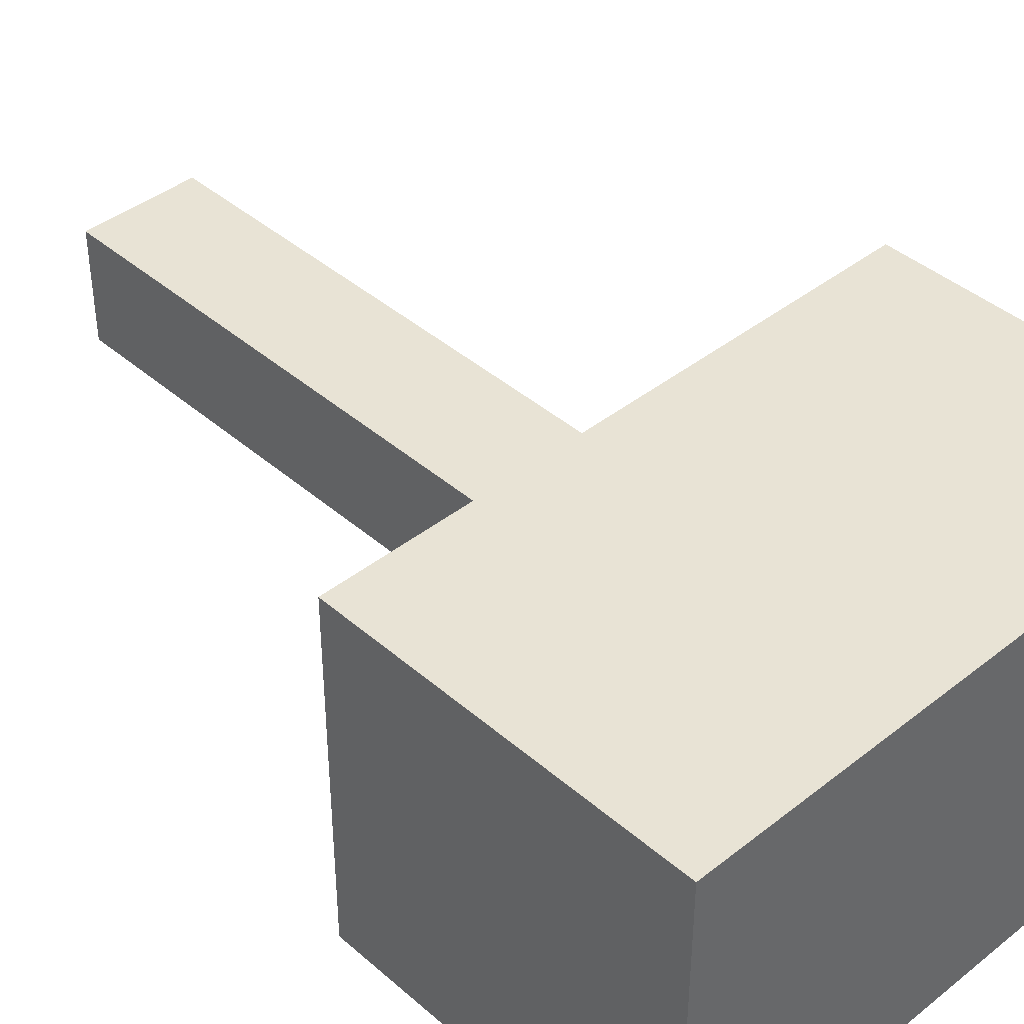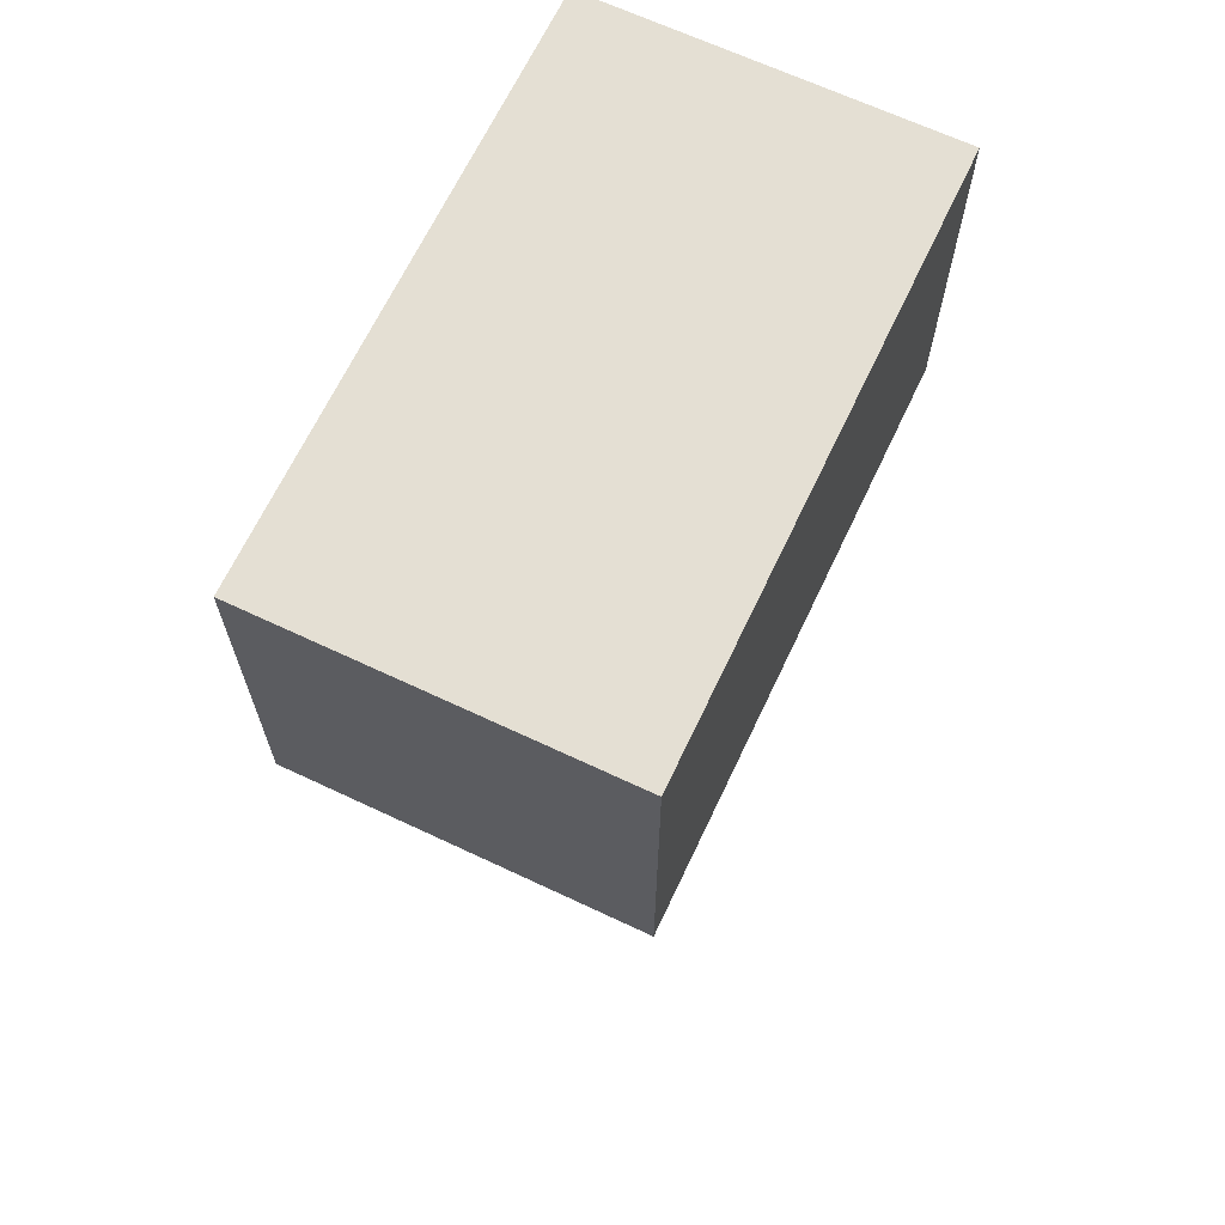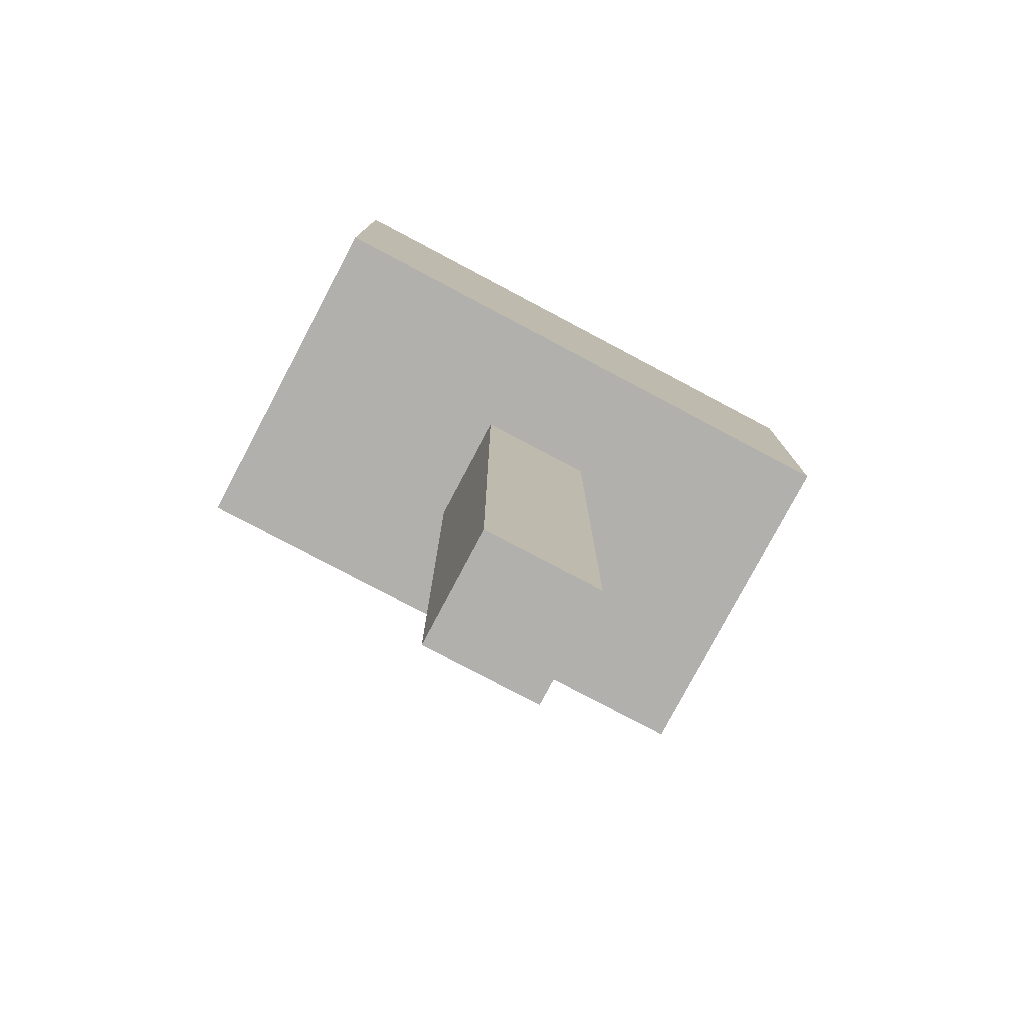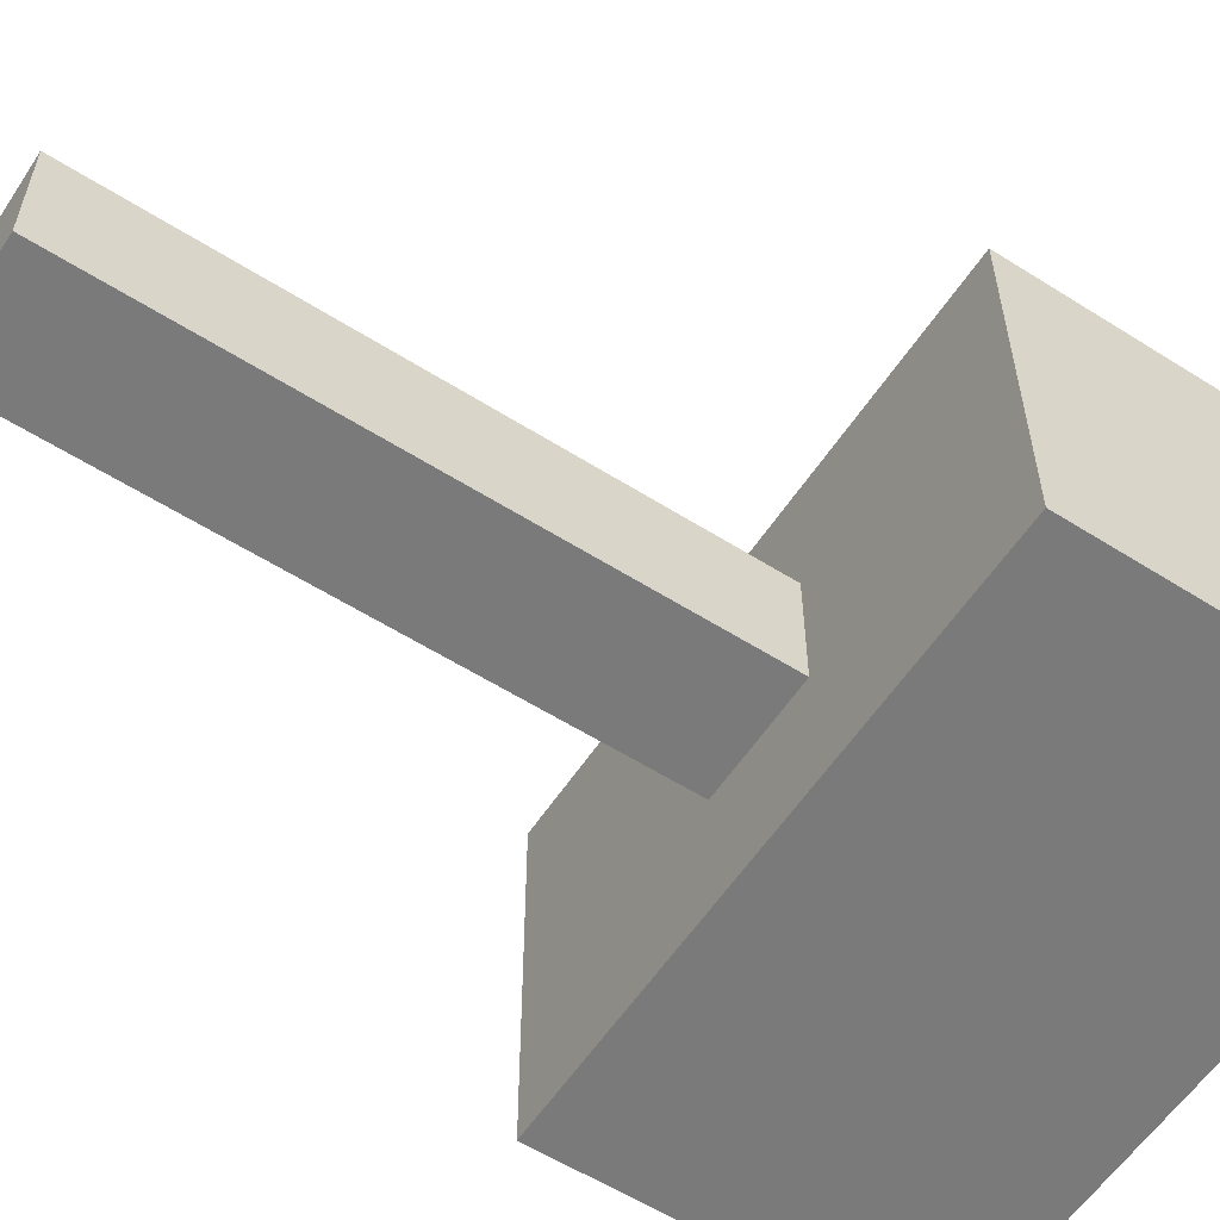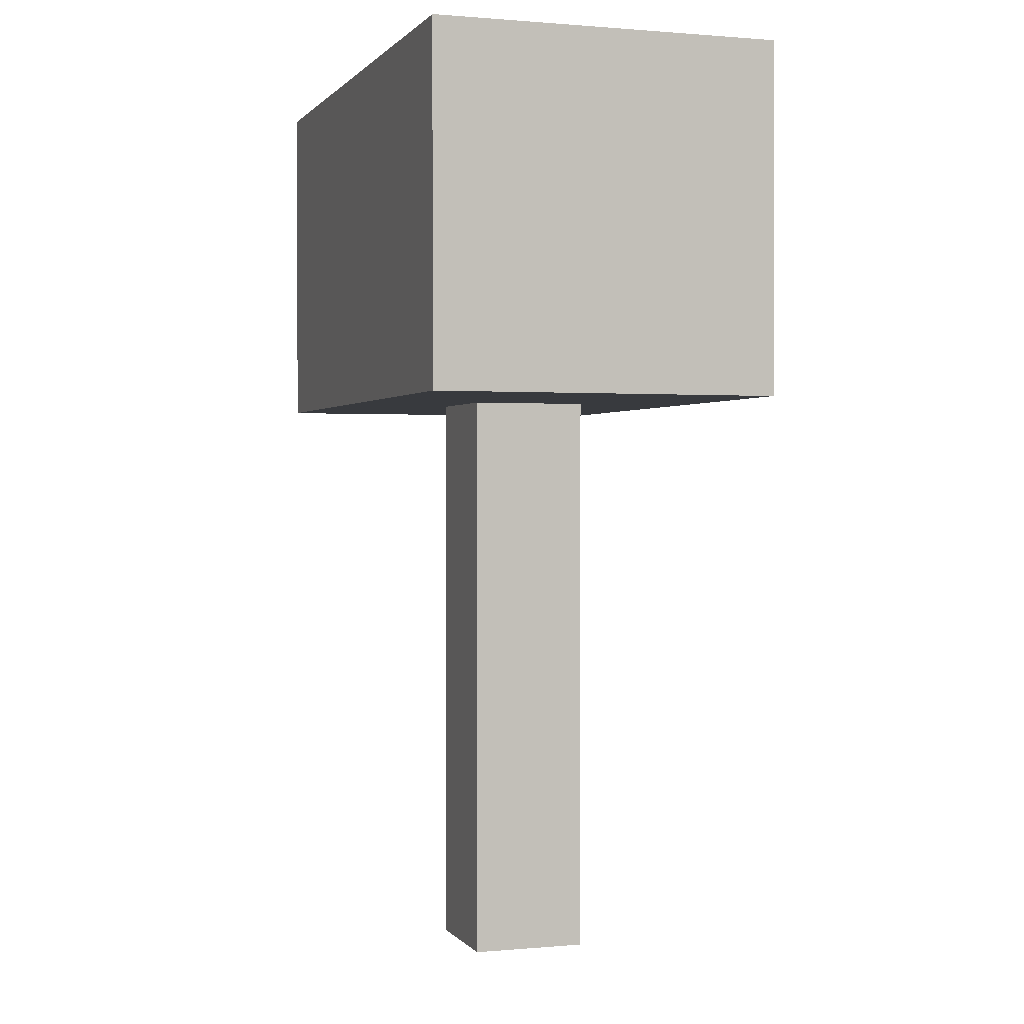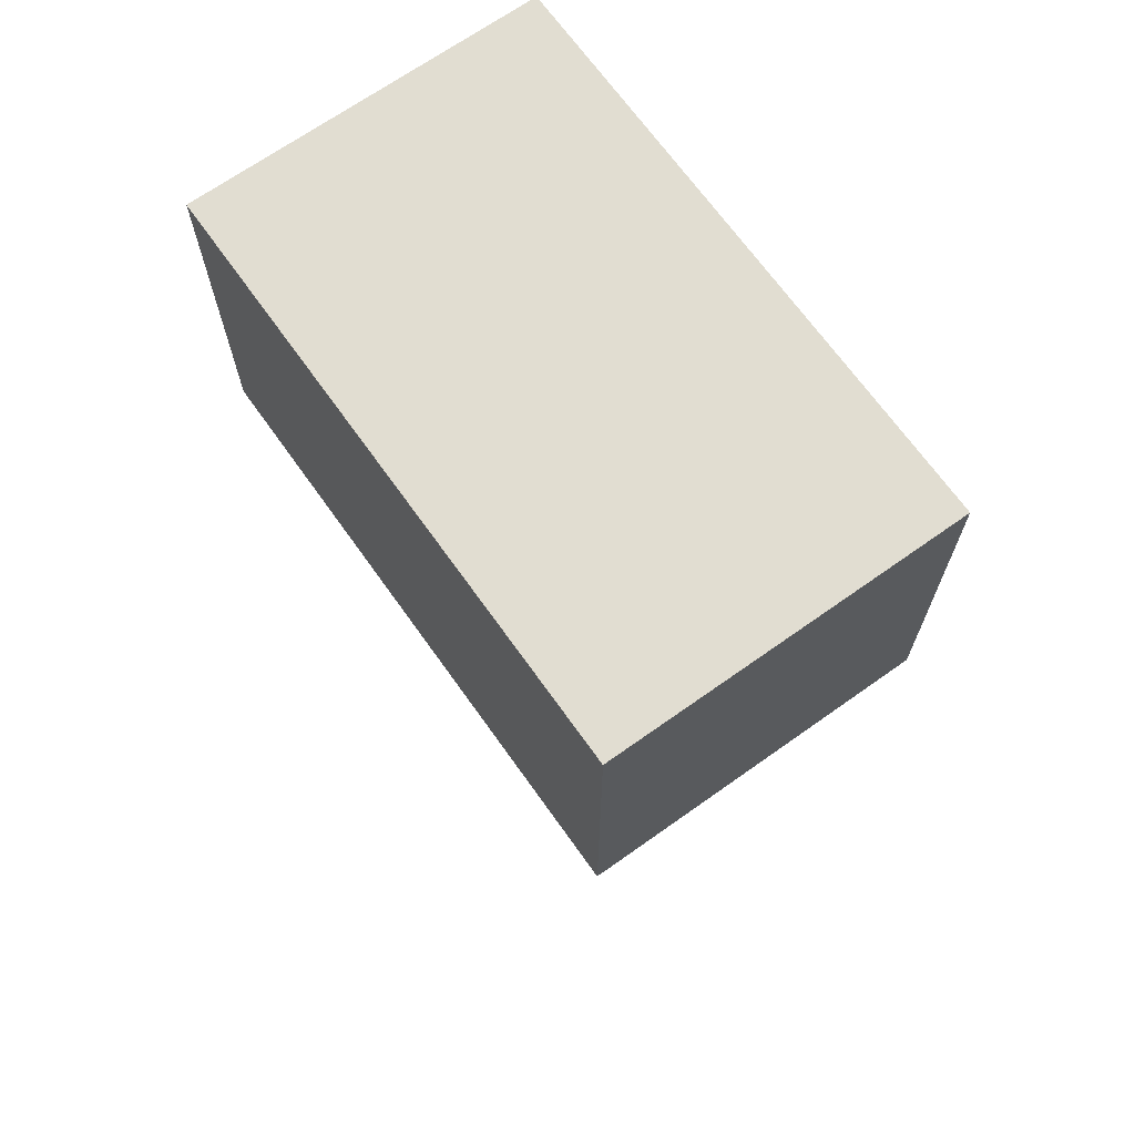
<metadata>
{"format":"obj","ext":"obj","renderer":"f3d","projection":"perspective","resolution":1024,"background":"white","views":[{"elev":41.3,"azim":136.3,"up":"+Z"},{"elev":66.7,"azim":115.3,"up":"+Y"},{"elev":-78.6,"azim":152.1,"up":"+Y"},{"elev":-58.1,"azim":56.8,"up":"+Z"},{"elev":0.6,"azim":71.6,"up":"+Y"},{"elev":68.7,"azim":-125.4,"up":"+Y"}]}
</metadata>
<code>
o
v -0.3 0.5 0.2
v -0.3 0.5 -0.1
v -0.3 0.6 0.1
v -0.3 0.6 0
v -0.3 0.7 0.1
v -0.3 0.7 0
v -0.3 0.8 0.2
v -0.3 0.8 -0.1
v -0.1 0 0.1
v -0.1 0 0
v -0.1 0.1 0.1
v -0.1 0.1 0
v -0.1 0.3 0.1
v -0.1 0.3 0
v -0.1 0.5 0.1
v -0.1 0.5 0
v 0 0 0.1
v 0 0 0
v 0 0.1 0.1
v 0 0.1 0
v 0 0.3 0.1
v 0 0.3 0
v 0 0.5 0.1
v 0 0.5 0
v 0.2 0.5 0.2
v 0.2 0.5 -0.1
v 0.2 0.6 0.1
v 0.2 0.6 0
v 0.2 0.7 0.1
v 0.2 0.7 0
v 0.2 0.8 0.2
v 0.2 0.8 -0.1
v -0.3 0.5 0.2
v -0.3 0.8 0.2
v -0.2 0.5 0.2
v -0.2 0.8 0.2
v 0.1 0.5 0.2
v 0.1 0.8 0.2
v 0.2 0.5 0.2
v 0.2 0.8 0.2
v -0.1 0 0.1
v -0.1 0.1 0.1
v -0.1 0.3 0.1
v -0.1 0.5 0.1
v 0 0 0.1
v 0 0.1 0.1
v 0 0.3 0.1
v 0 0.5 0.1
v -0.1 0 0
v -0.1 0.1 0
v -0.1 0.3 0
v -0.1 0.5 0
v 0 0 0
v 0 0.1 0
v 0 0.3 0
v 0 0.5 0
v -0.3 0.5 -0.1
v -0.3 0.8 -0.1
v -0.2 0.5 -0.1
v -0.2 0.8 -0.1
v 0.1 0.5 -0.1
v 0.1 0.8 -0.1
v 0.2 0.5 -0.1
v 0.2 0.8 -0.1
v -0.1 0 0.1
v 0 0 0.1
v -0.1 0 0
v 0 0 0
v -0.3 0.5 0.2
v -0.2 0.5 0.2
v 0.1 0.5 0.2
v 0.2 0.5 0.2
v -0.1 0.5 0.1
v 0 0.5 0.1
v -0.1 0.5 0
v 0 0.5 0
v -0.3 0.5 -0.1
v -0.2 0.5 -0.1
v 0.1 0.5 -0.1
v 0.2 0.5 -0.1
v -0.3 0.8 0.2
v -0.2 0.8 0.2
v 0.1 0.8 0.2
v 0.2 0.8 0.2
v -0.3 0.8 -0.1
v -0.2 0.8 -0.1
v 0.1 0.8 -0.1
v 0.2 0.8 -0.1
f 3 2 1
f 4 2 3
f 5 3 1
f 5 4 3
f 6 2 4
f 6 4 5
f 7 5 1
f 7 6 5
f 8 2 6
f 8 6 7
f 11 10 9
f 12 10 11
f 13 12 11
f 14 12 13
f 15 14 13
f 16 14 15
f 17 18 19
f 19 18 20
f 19 20 21
f 21 20 22
f 21 22 23
f 23 22 24
f 25 26 27
f 27 26 28
f 25 27 29
f 27 28 29
f 28 26 30
f 29 28 30
f 25 29 31
f 29 30 31
f 30 26 32
f 31 30 32
f 35 34 33
f 36 34 35
f 37 36 35
f 38 36 37
f 39 38 37
f 40 38 39
f 45 42 41
f 46 43 42
f 46 42 45
f 47 44 43
f 47 43 46
f 48 44 47
f 49 50 53
f 50 51 54
f 53 50 54
f 51 52 55
f 54 51 55
f 55 52 56
f 57 58 59
f 59 58 60
f 59 60 61
f 61 60 62
f 61 62 63
f 63 62 64
f 67 66 65
f 68 66 67
f 73 71 70
f 74 71 73
f 75 73 70
f 76 71 74
f 77 70 69
f 78 76 75
f 78 70 77
f 78 75 70
f 79 72 71
f 79 76 78
f 79 71 76
f 80 72 79
f 81 82 85
f 82 83 86
f 85 82 86
f 83 84 87
f 86 83 87
f 87 84 88

</code>
